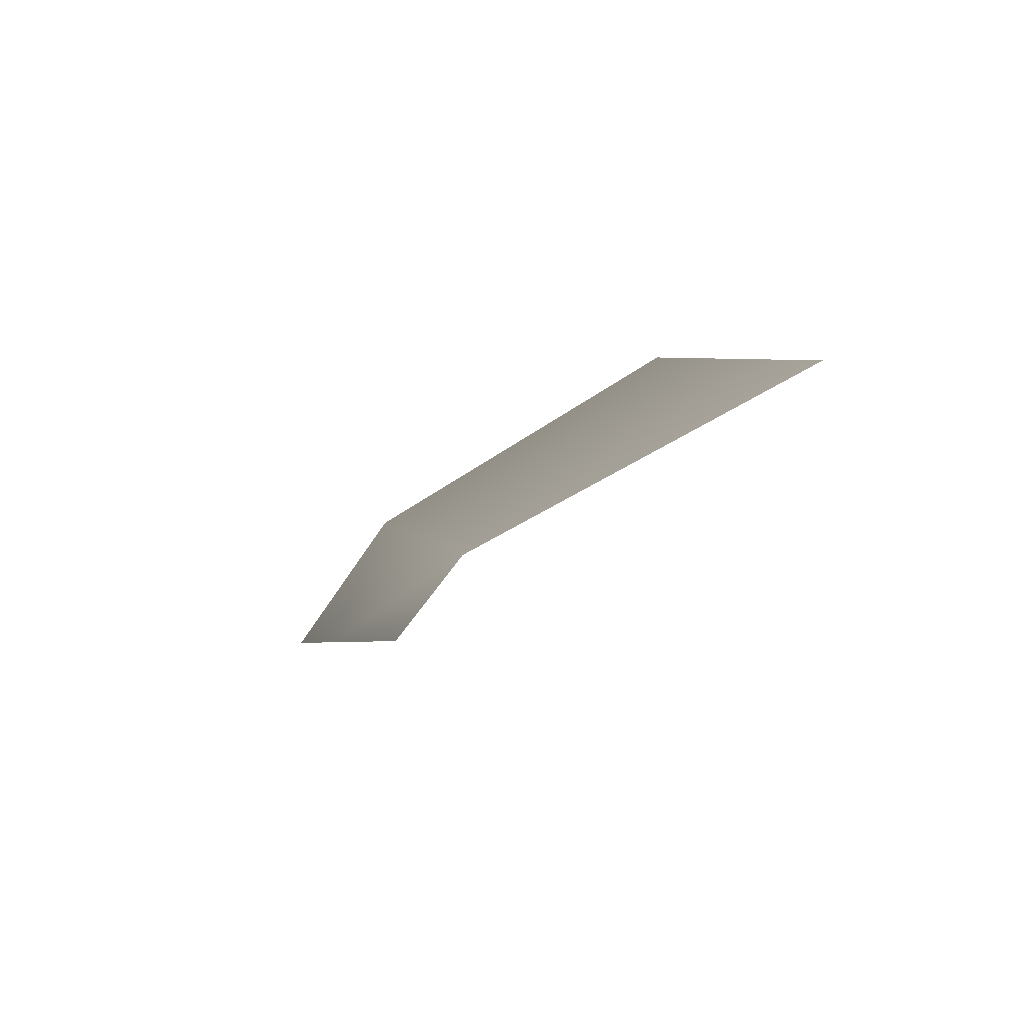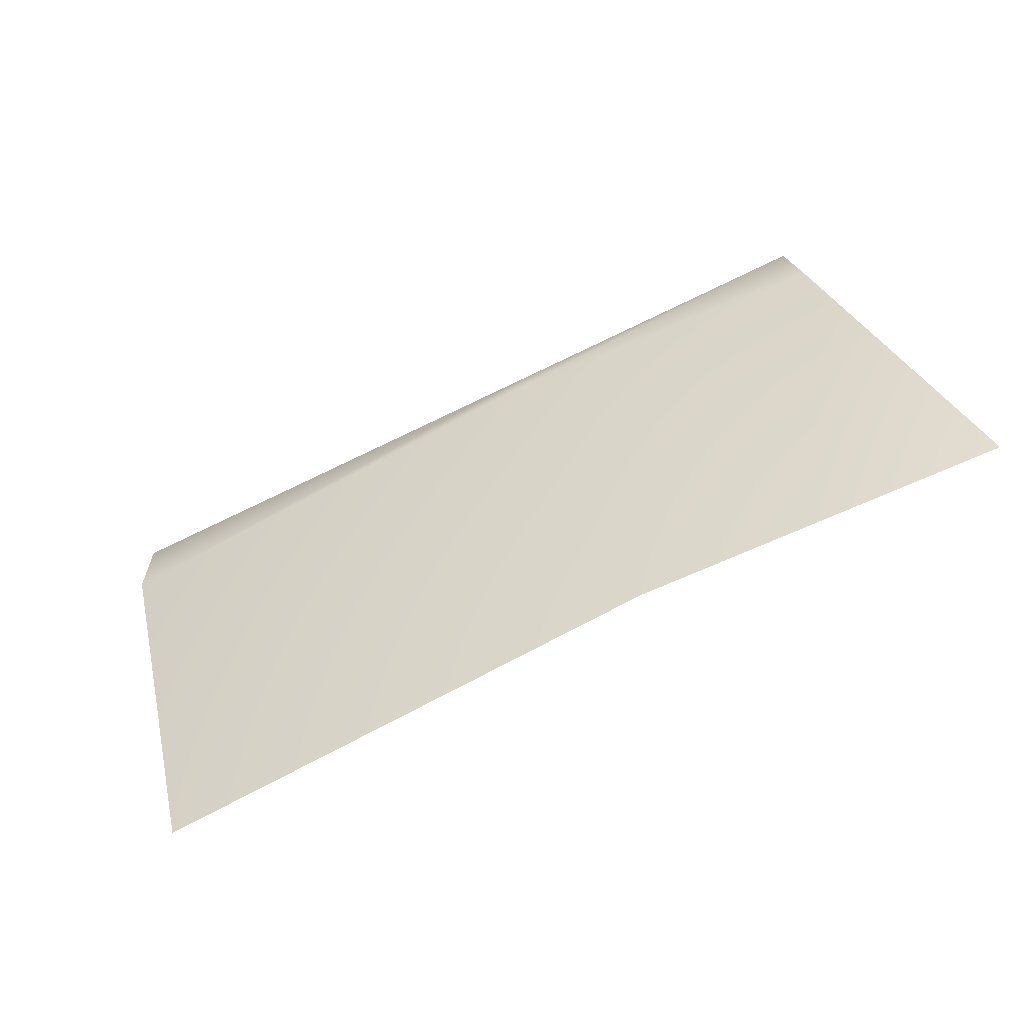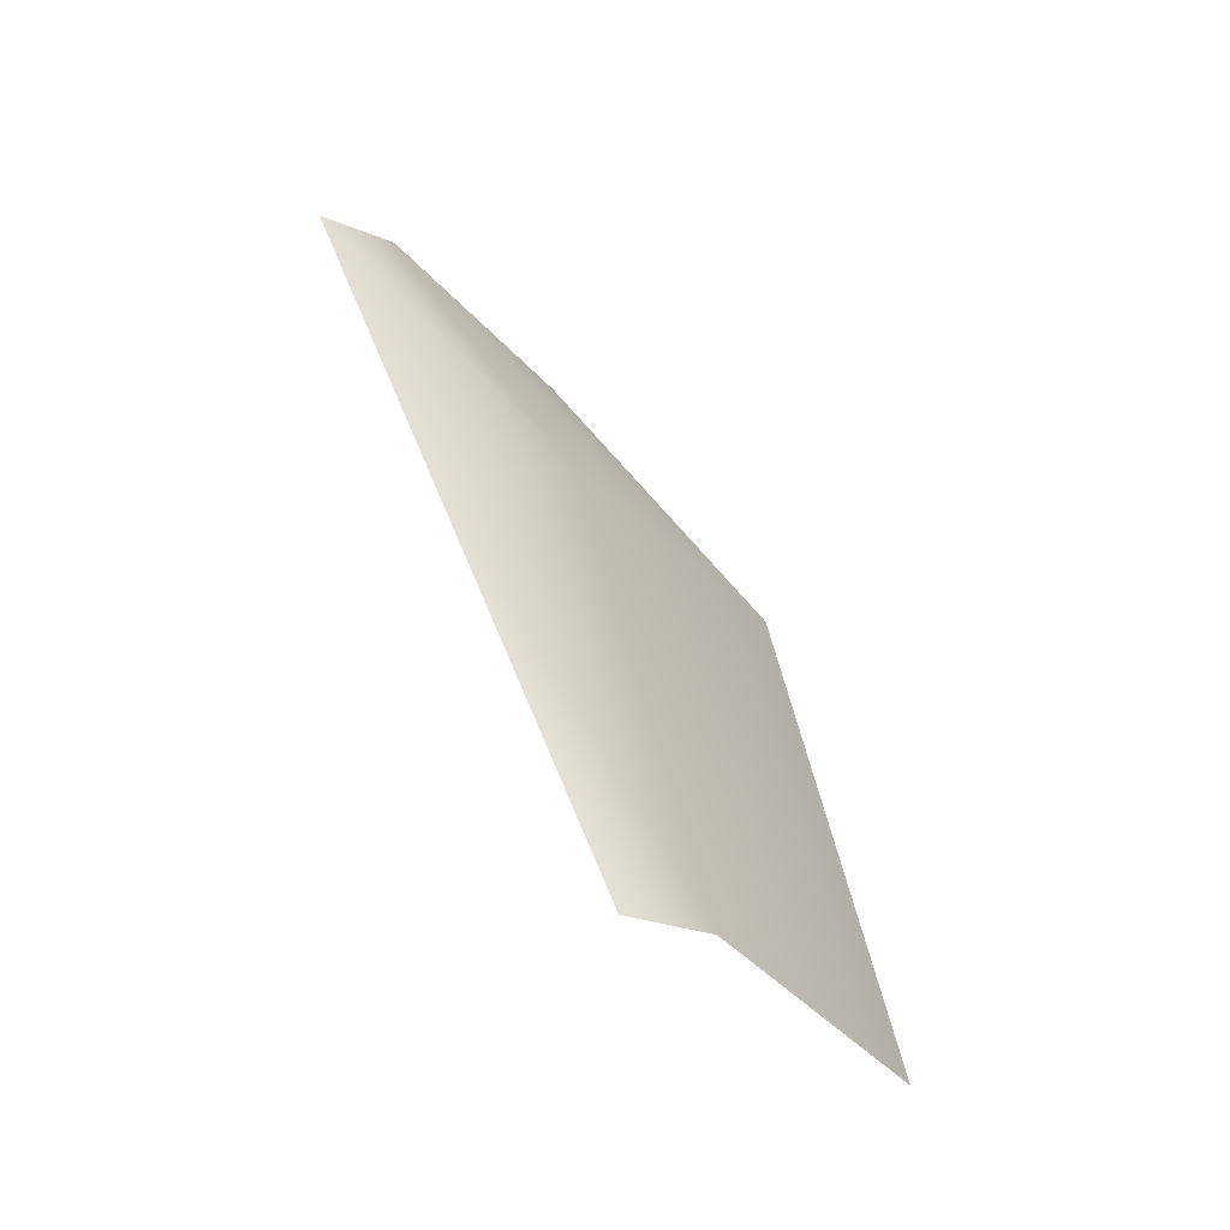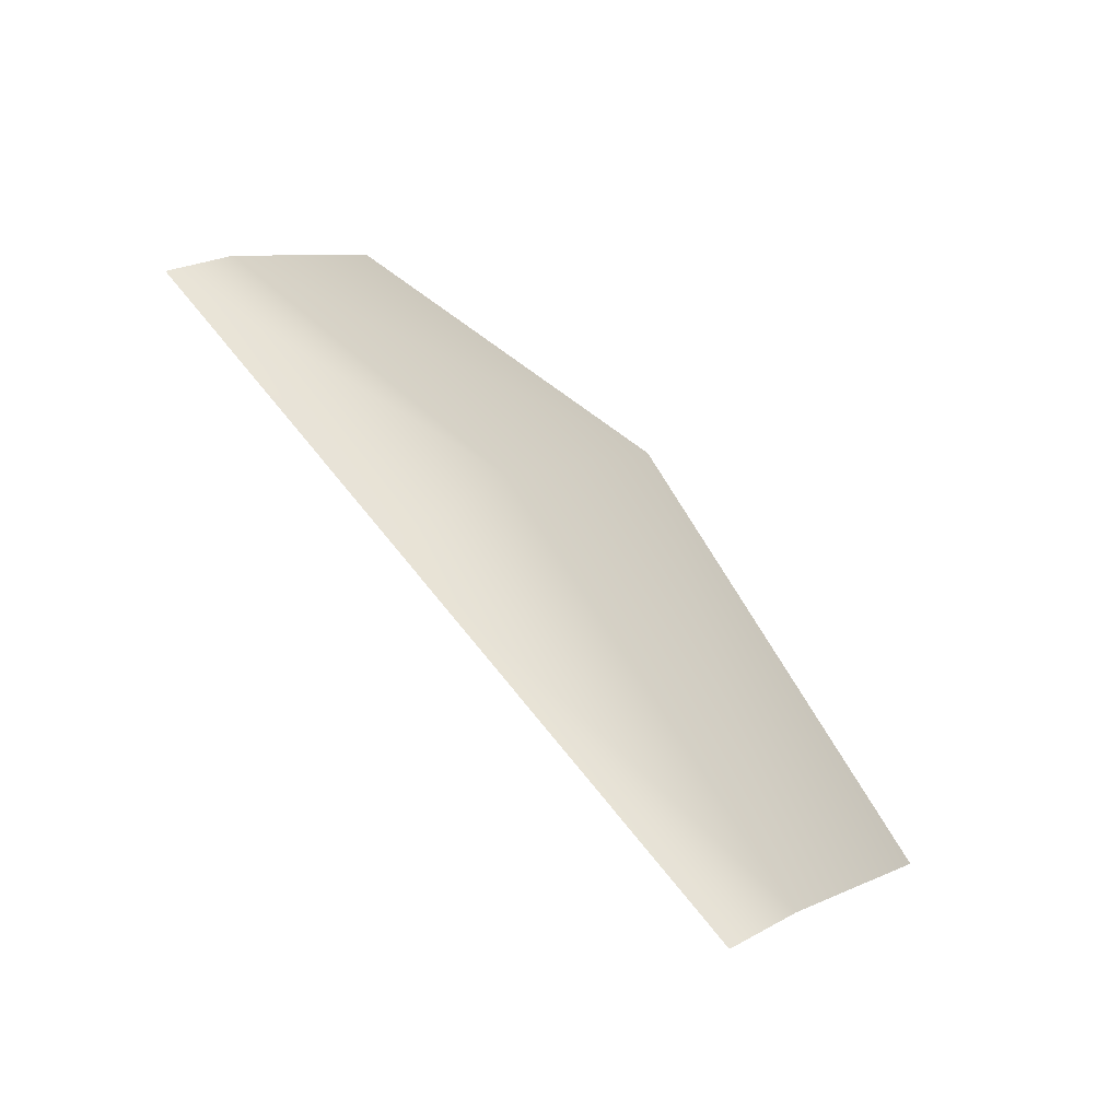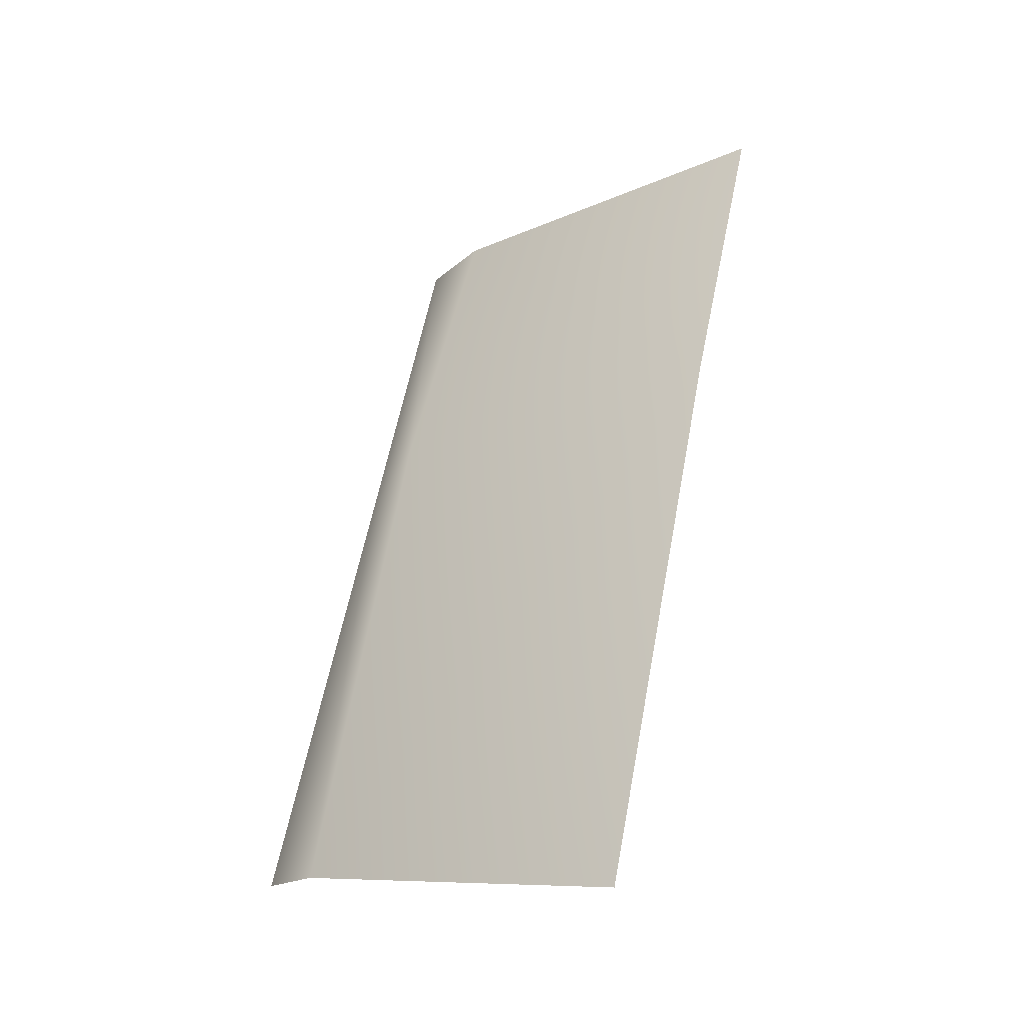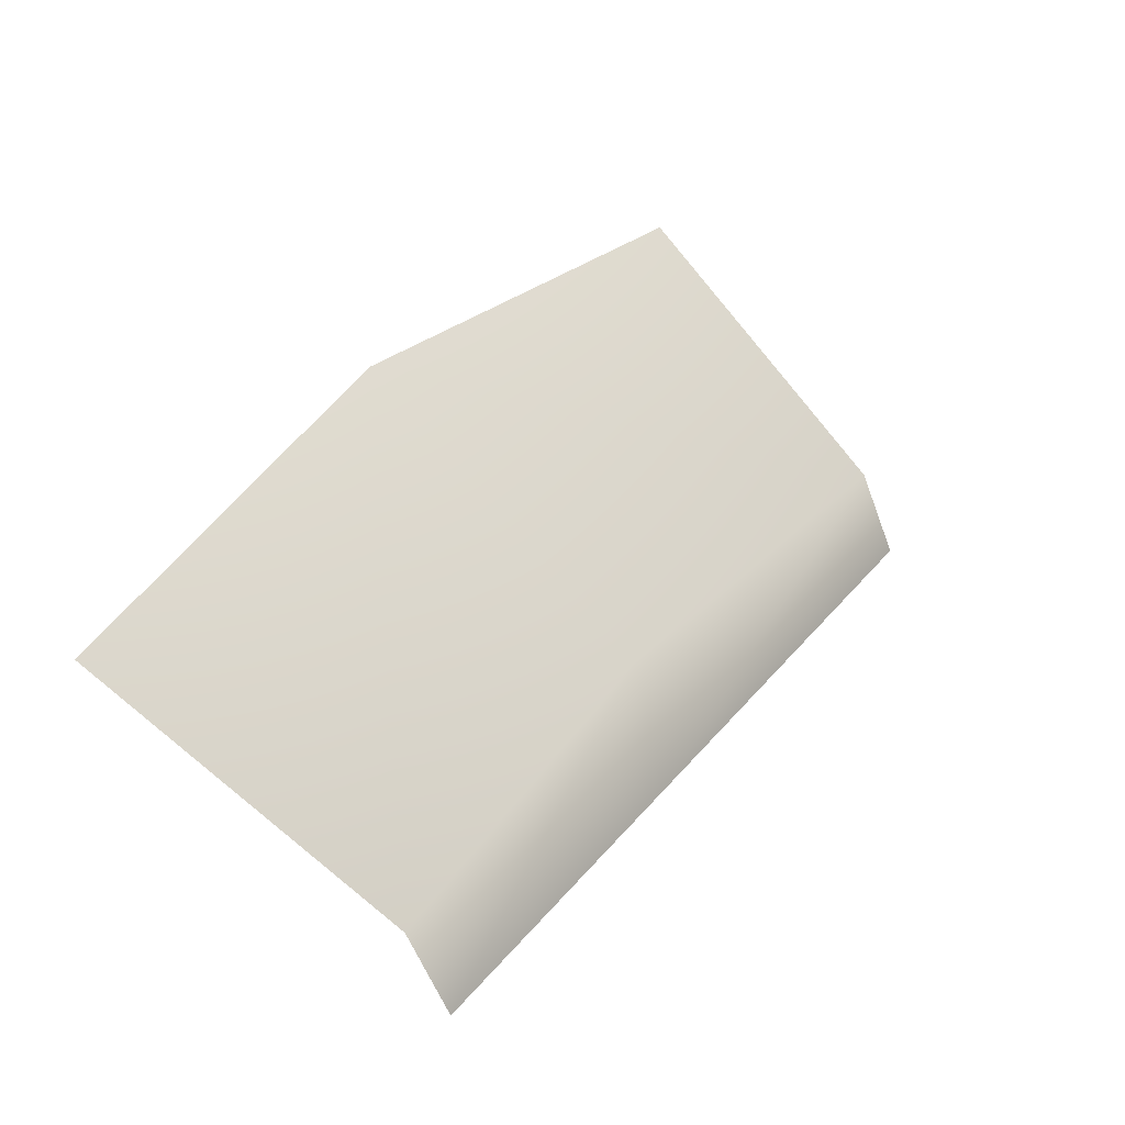
<metadata>
{"format":"obj","ext":"obj","renderer":"f3d","projection":"perspective","resolution":1024,"background":"white","views":[{"elev":-12.3,"azim":-102.0,"up":"+Z"},{"elev":73.1,"azim":-24.0,"up":"+Z"},{"elev":50.3,"azim":-118.1,"up":"+Y"},{"elev":71.9,"azim":-137.2,"up":"+Y"},{"elev":50.0,"azim":-79.0,"up":"+Z"},{"elev":46.3,"azim":124.8,"up":"+Z"}]}
</metadata>
<code>
g Water22
v -0.003599 0.0008902 -0.0009242
v 0.0004352 -0.001846 0.001992
v -0.004036 -0.001846 0.0006333
v 0.0005487 0.0008902 0.0001818
v 0.0007126 0.001361 -0.0009767
v -0.003417 0.001361 -0.001561
v 0.003756 0.001361 -0.0005461
v 0.003664 0.0008902 5.547e-05
v 0.00396 -0.001846 0.001655
g Water22_0
f 3 2 1
f 2 4 1
f 4 5 1
f 5 6 1
f 5 4 7
f 4 8 7
f 4 2 8
f 2 9 8

</code>
